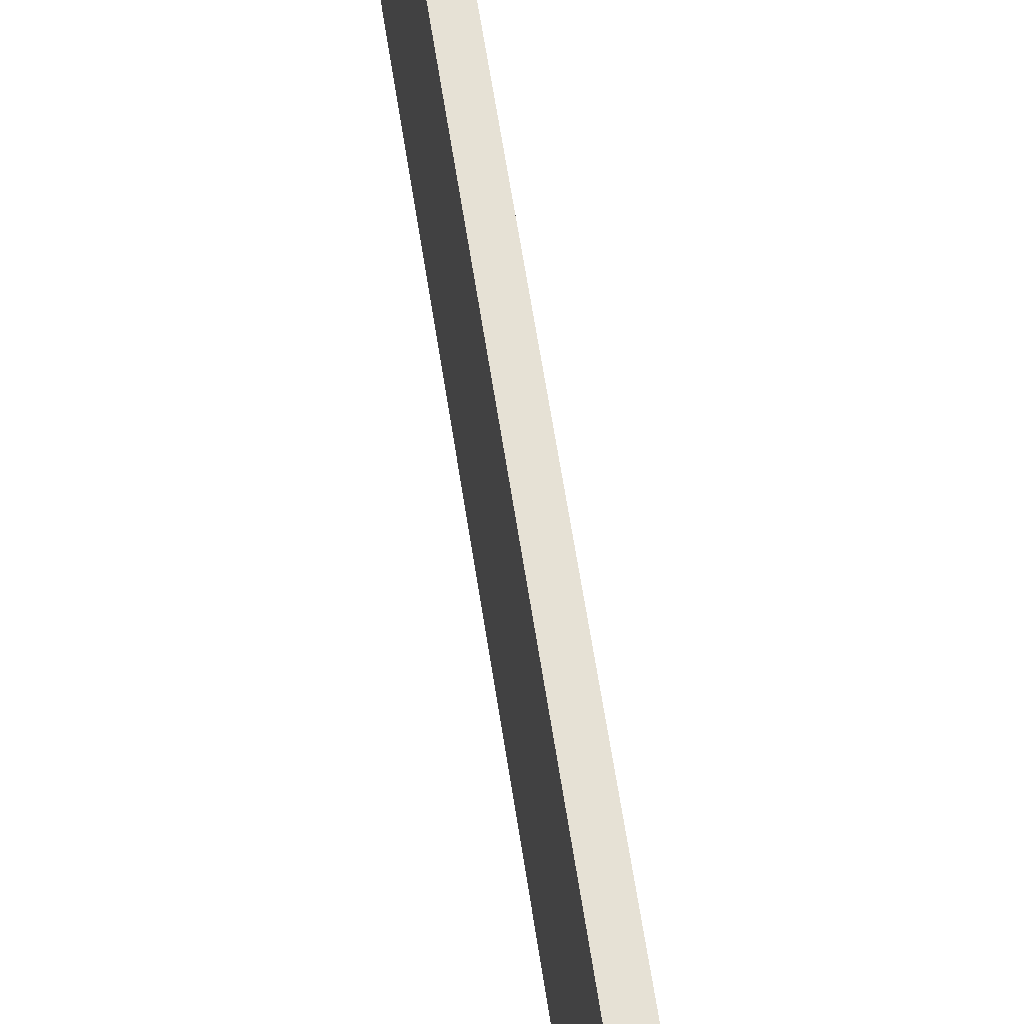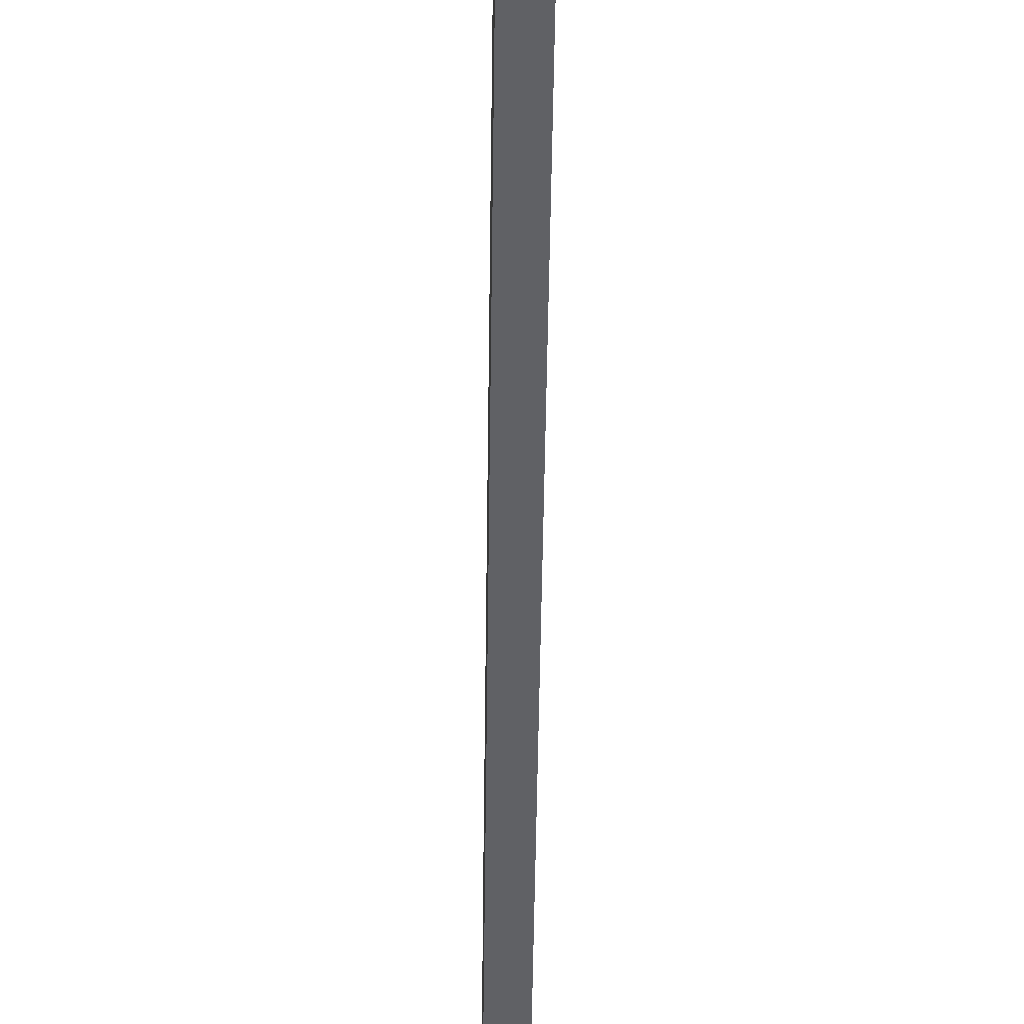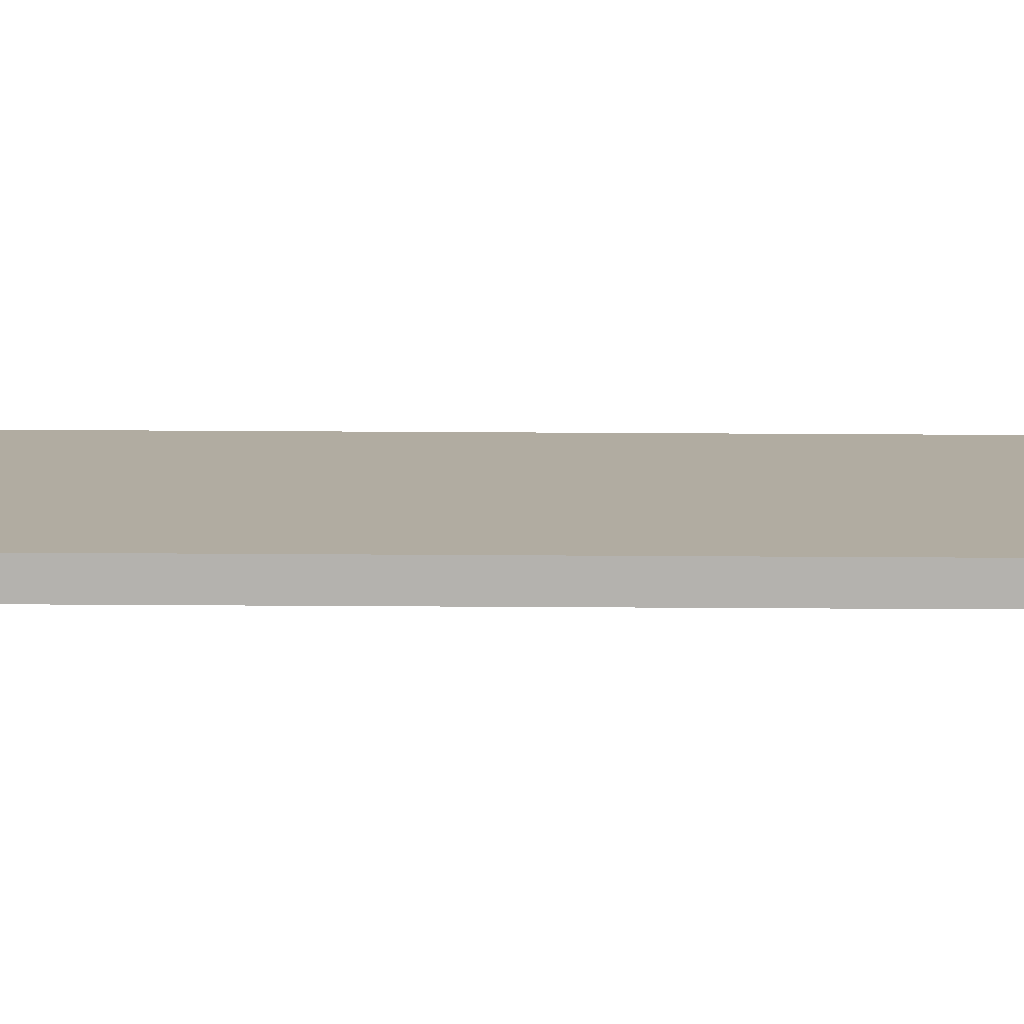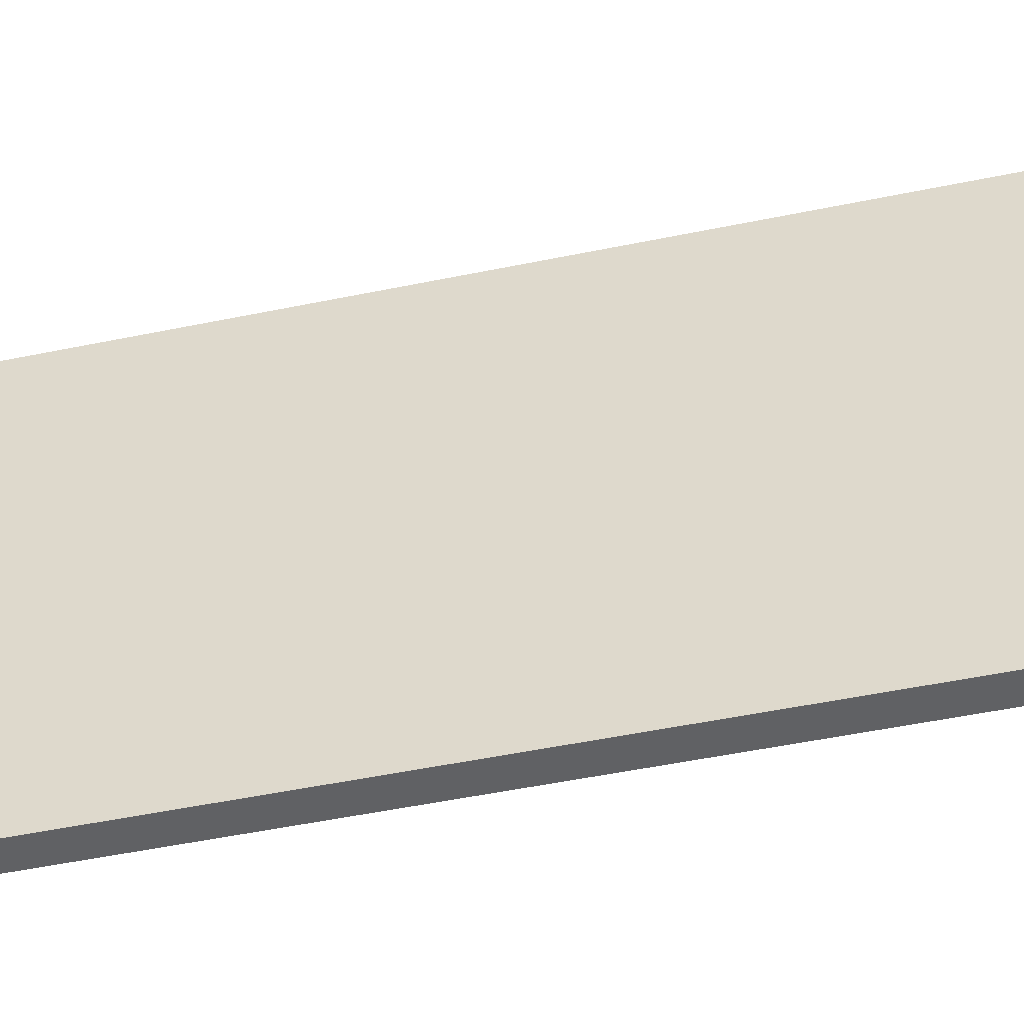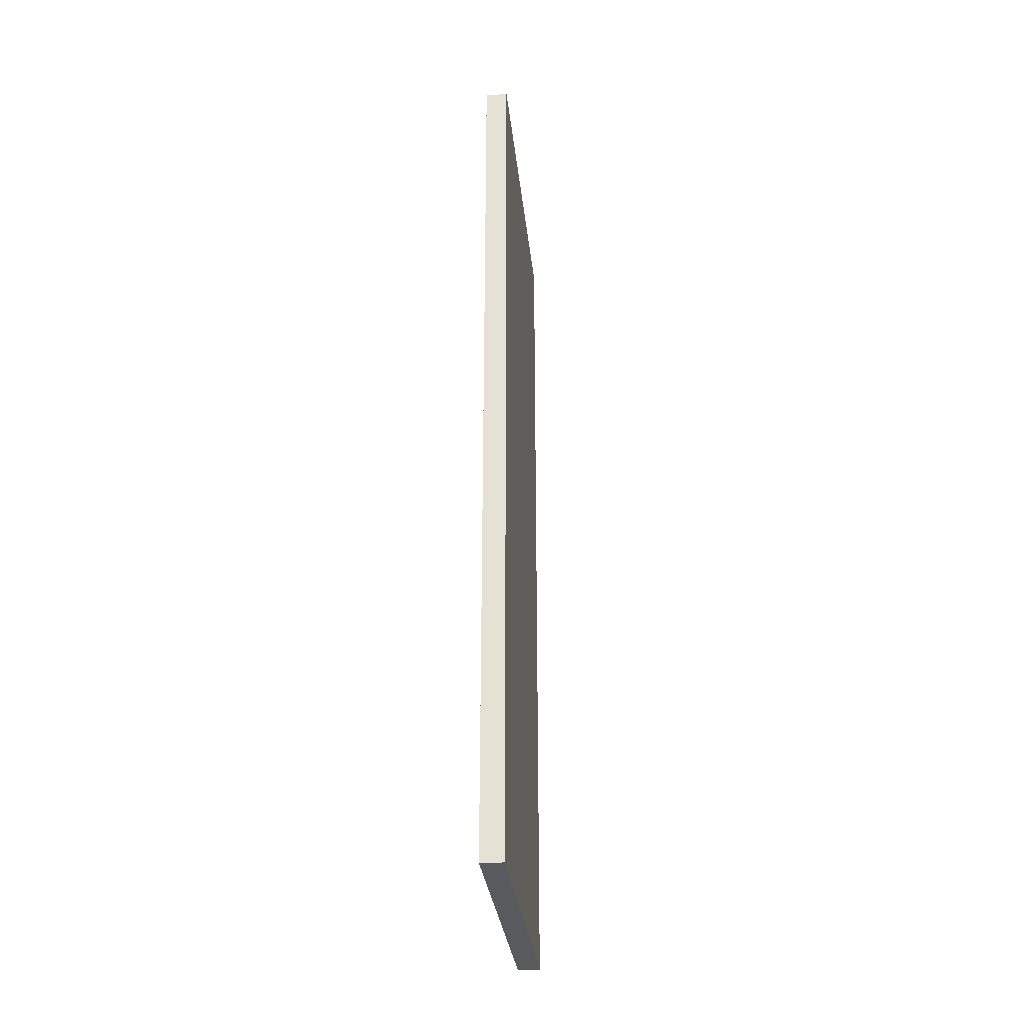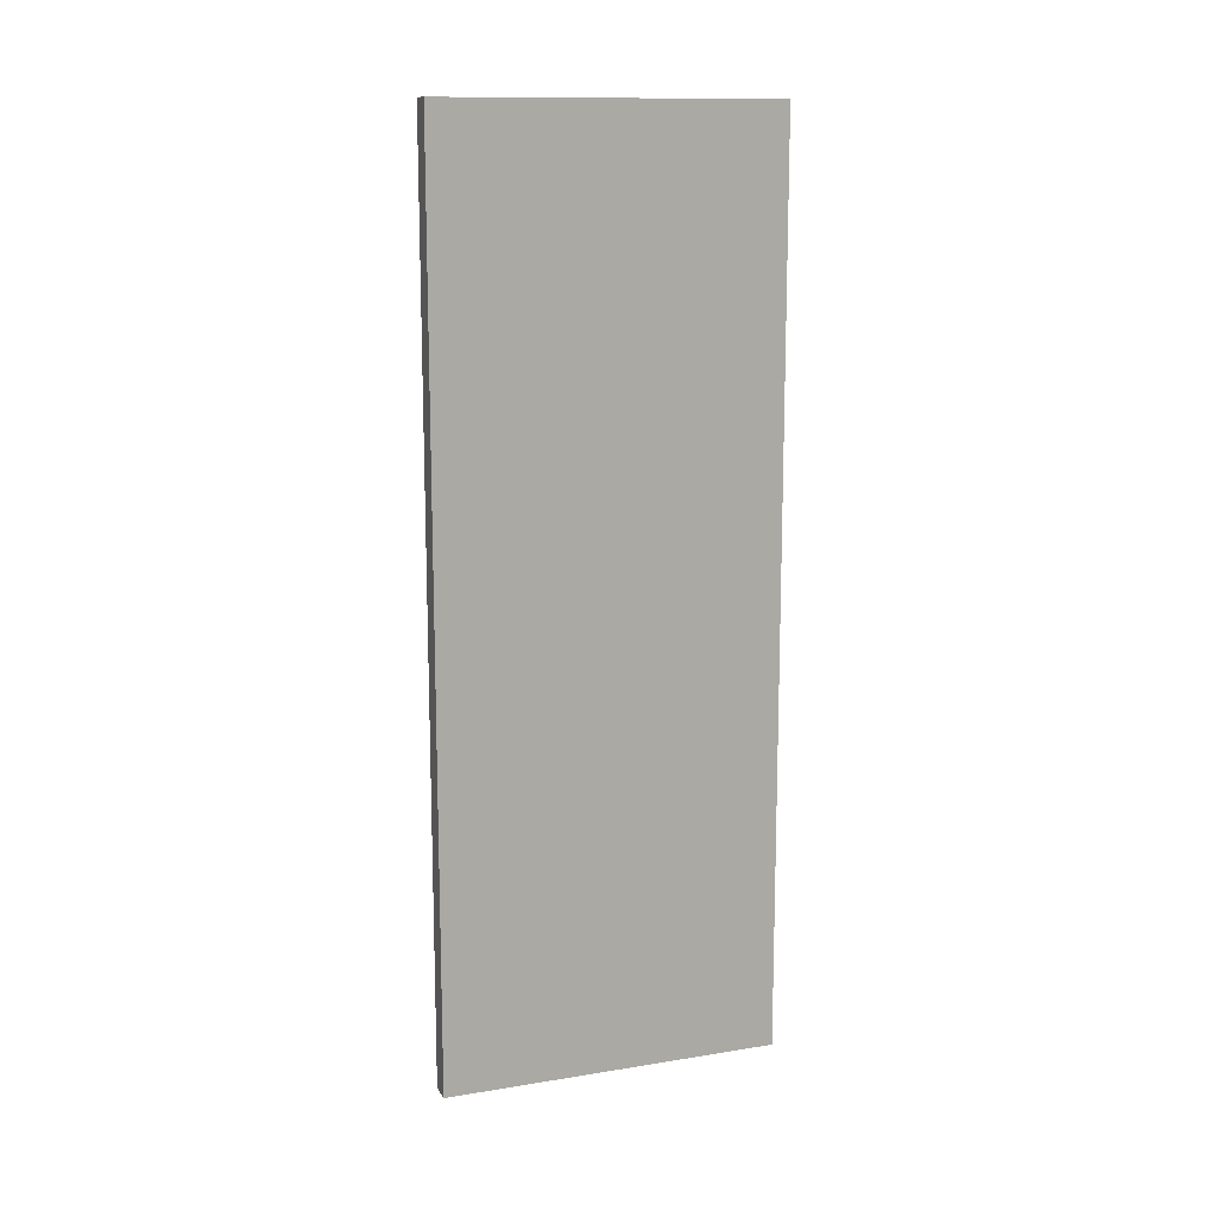
<metadata>
{"format":"obj","ext":"obj","renderer":"f3d","projection":"perspective","resolution":1024,"background":"white","views":[{"elev":64.2,"azim":-8.8,"up":"+Z"},{"elev":-48.6,"azim":-0.7,"up":"+Z"},{"elev":-79.8,"azim":-90.3,"up":"+Z"},{"elev":-46.9,"azim":-76.5,"up":"+Z"},{"elev":-30.6,"azim":6.0,"up":"+Y"},{"elev":13.1,"azim":69.9,"up":"+Y"}]}
</metadata>
<code>
o KsTafel_Cube.002
v -0.01198 0.6412 0.4582
v -0.01198 1.442 0.4582
v -0.01198 0.6412 0.1618
v -0.01198 1.442 0.1618
v 0.008016 0.6412 0.4582
v 0.008016 1.442 0.4582
v 0.008016 0.6412 0.1618
v 0.008016 1.442 0.1618
f 1 2 4 3
f 3 4 8 7
f 7 8 6 5
f 5 6 2 1
f 3 7 5 1
f 8 4 2 6

</code>
